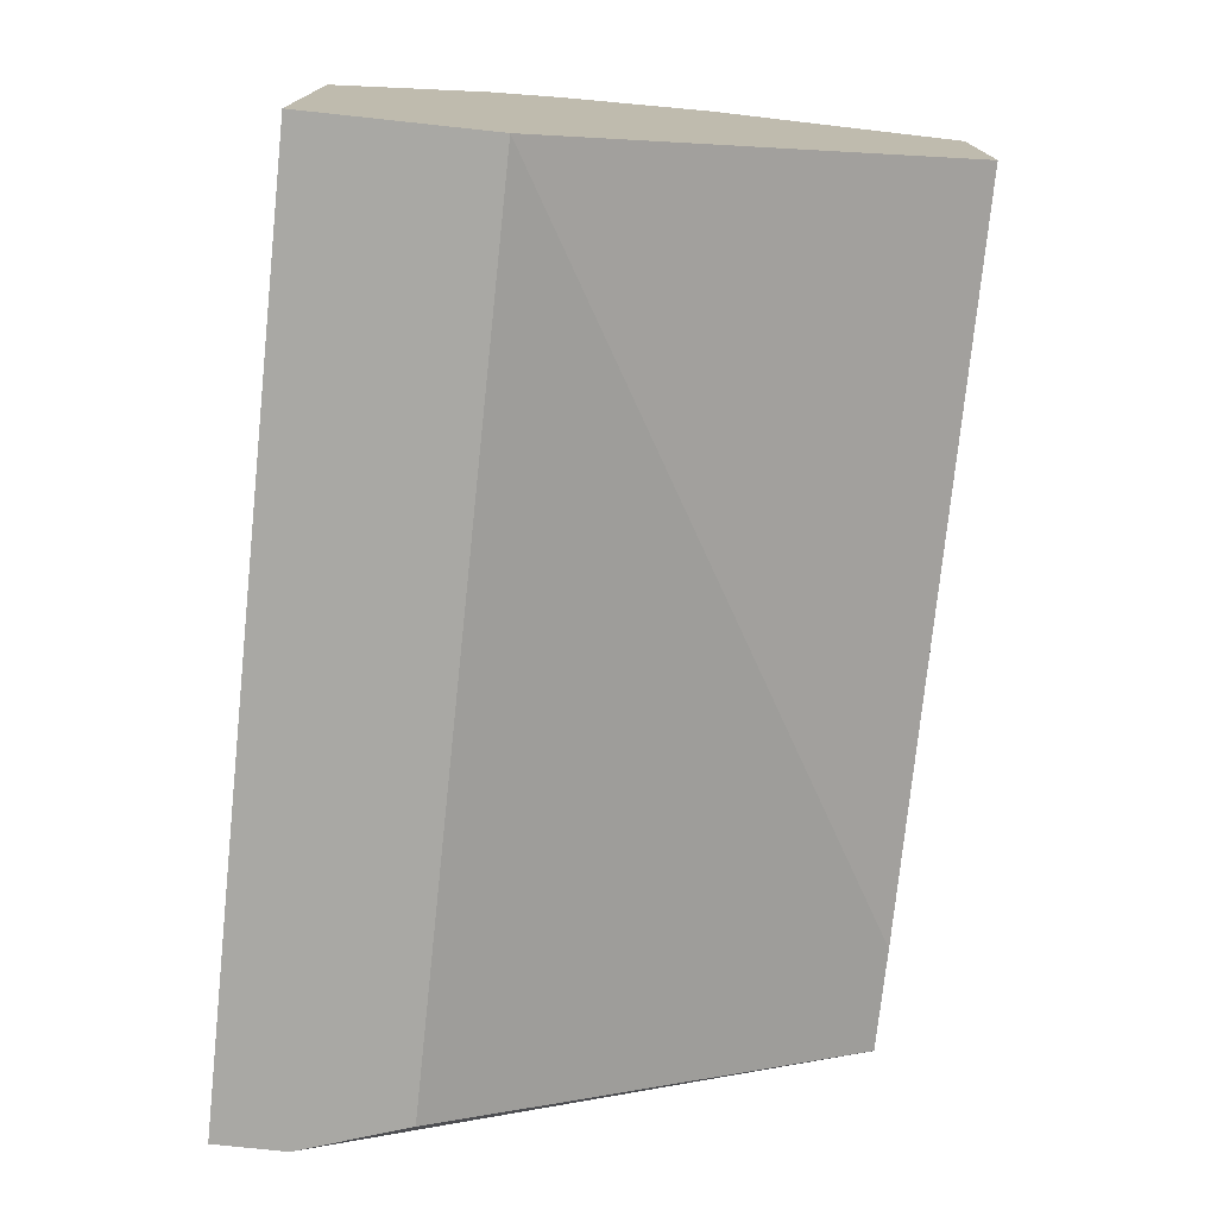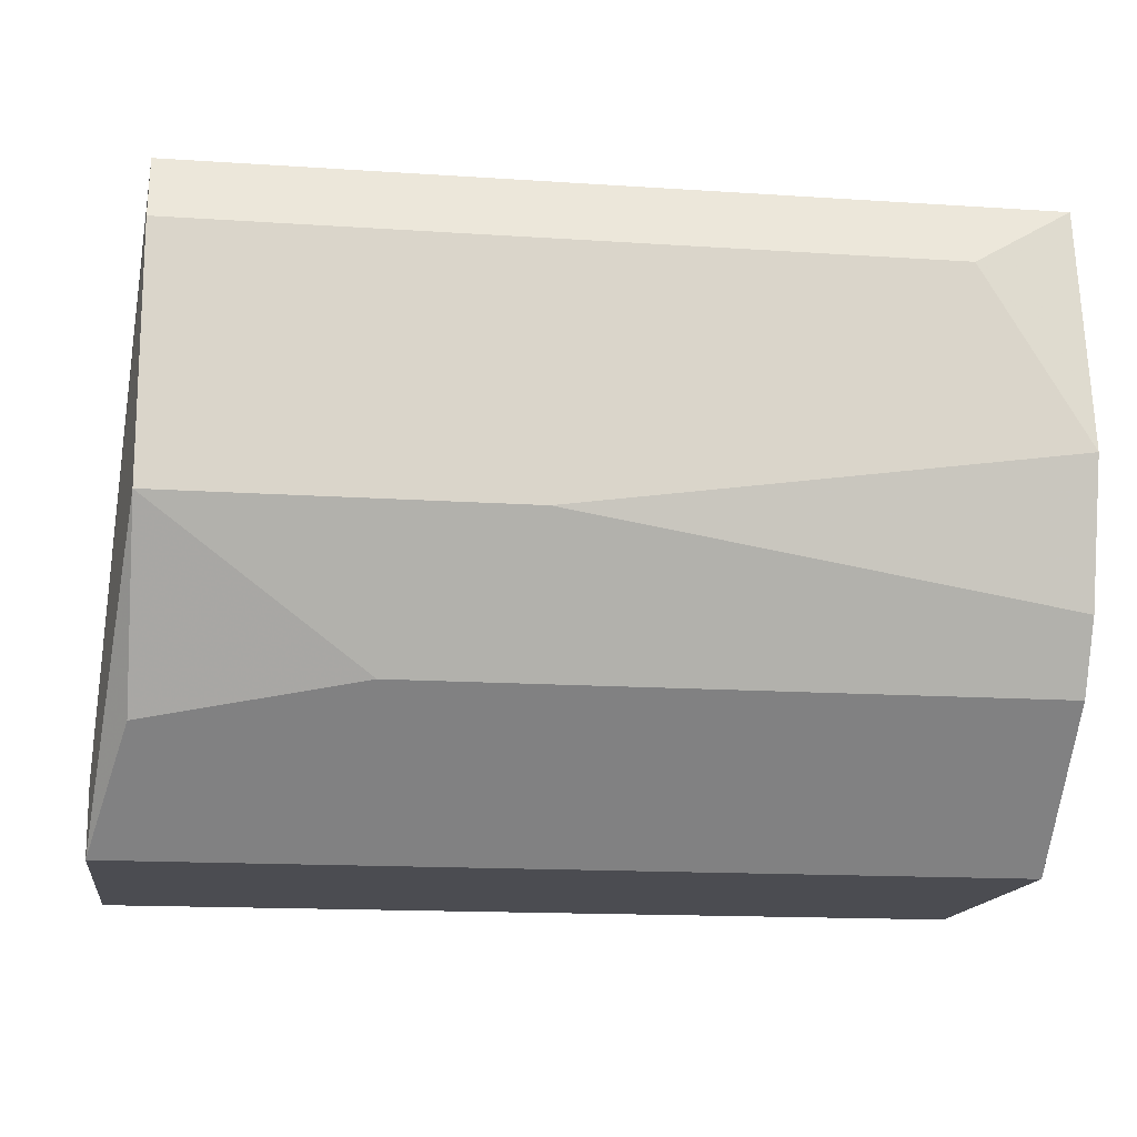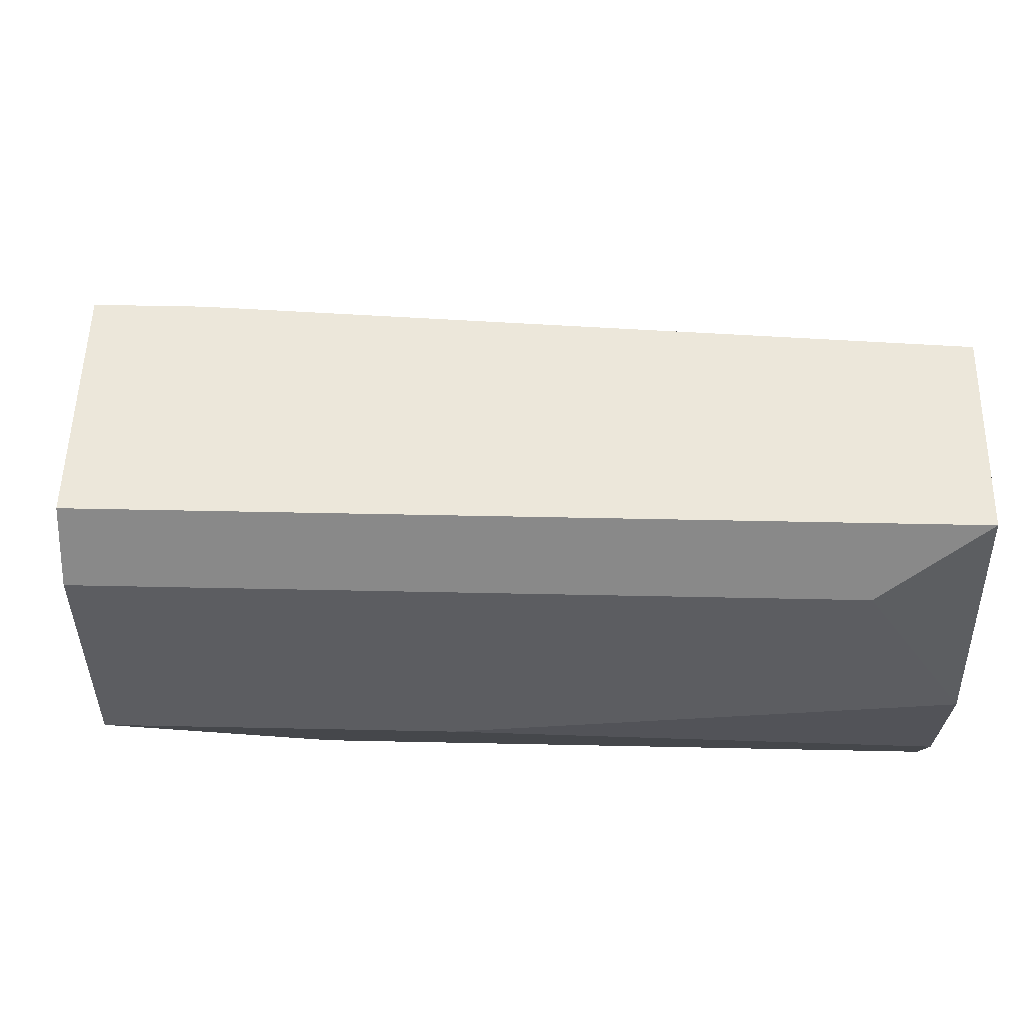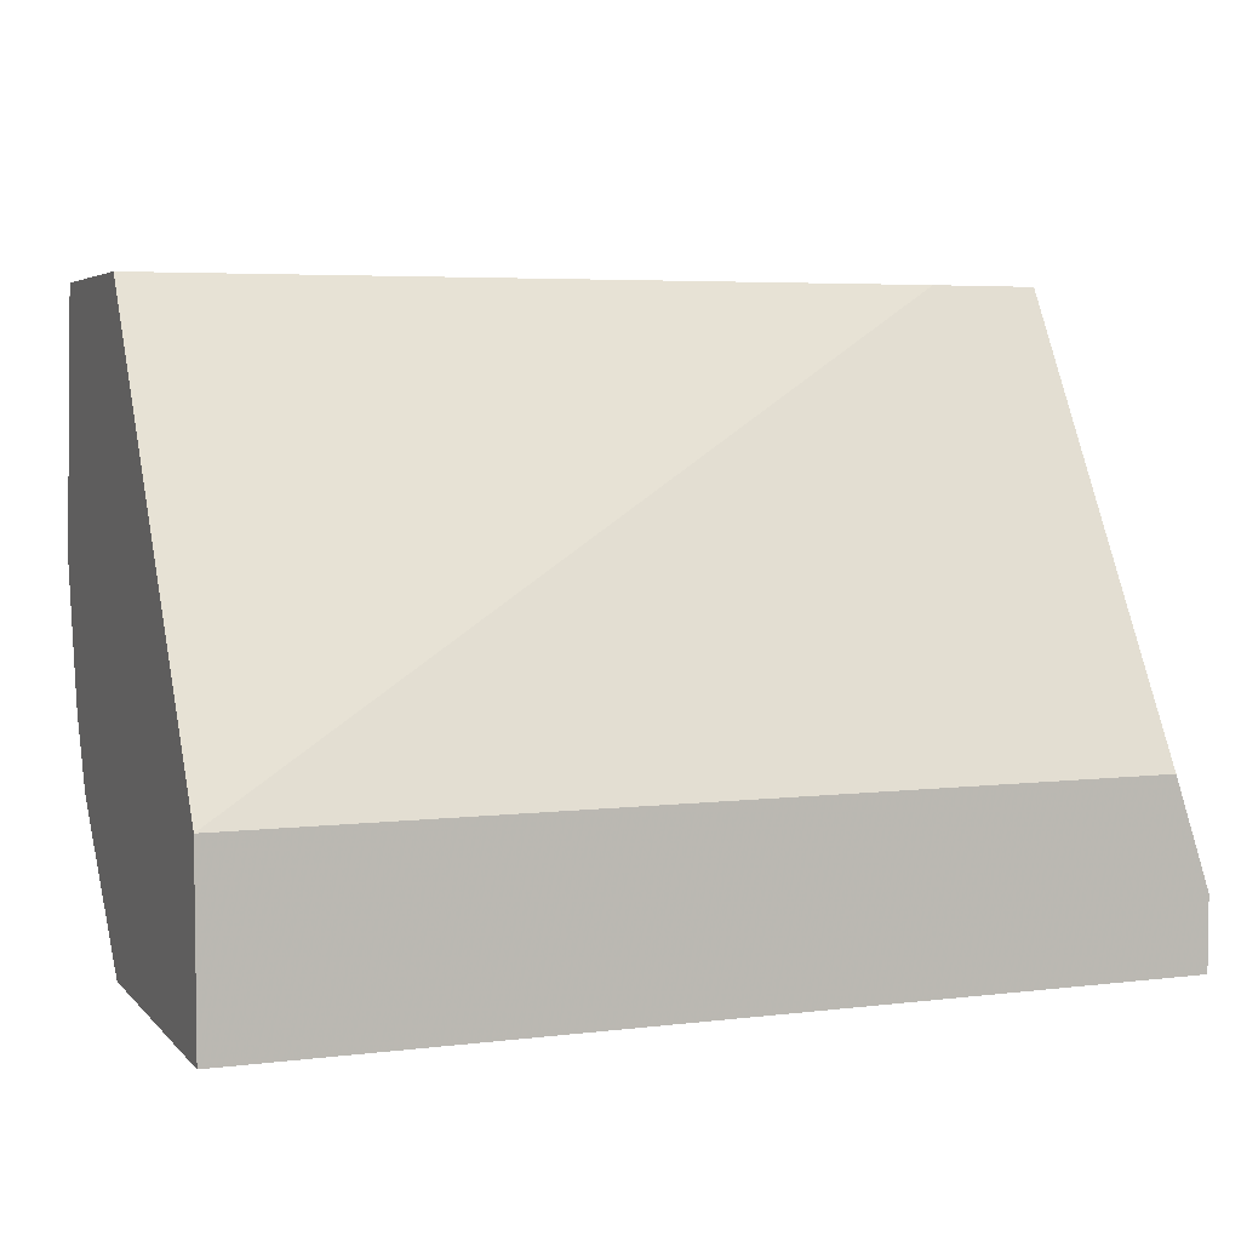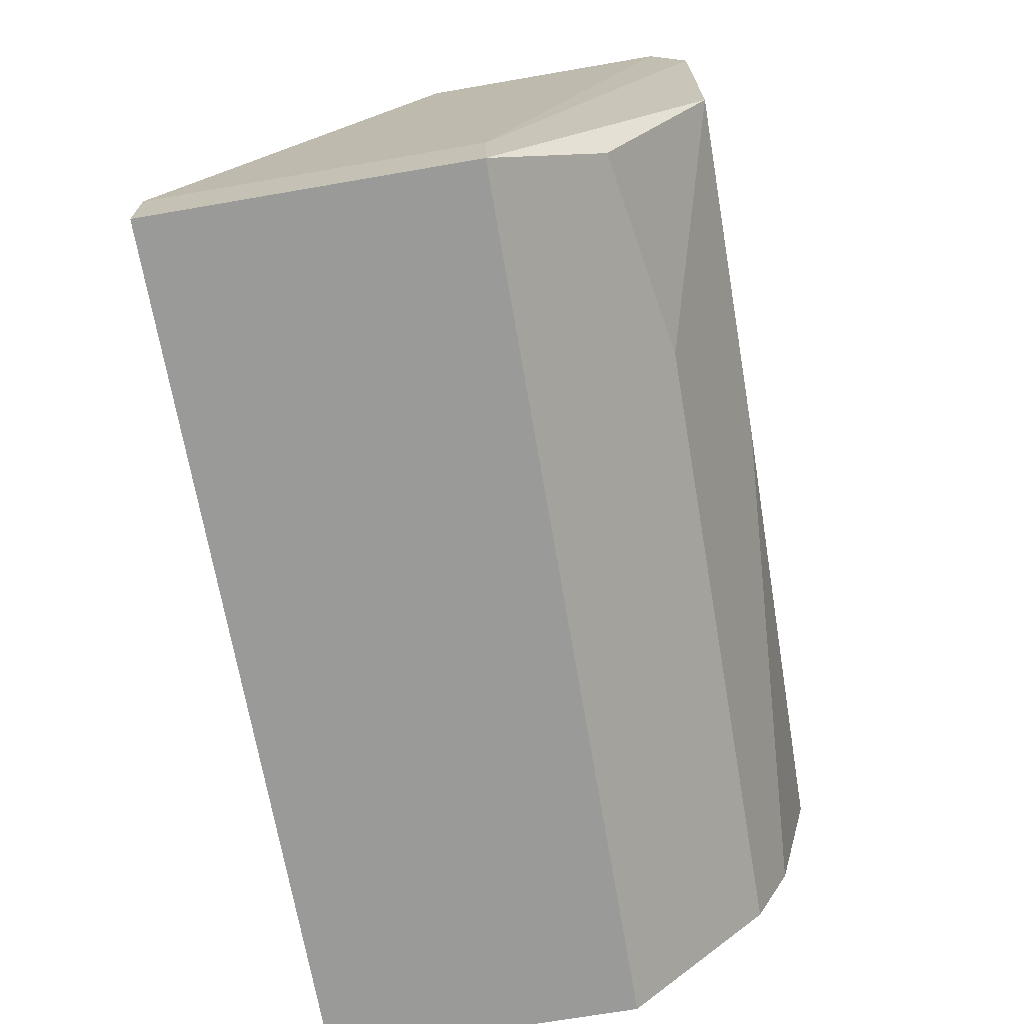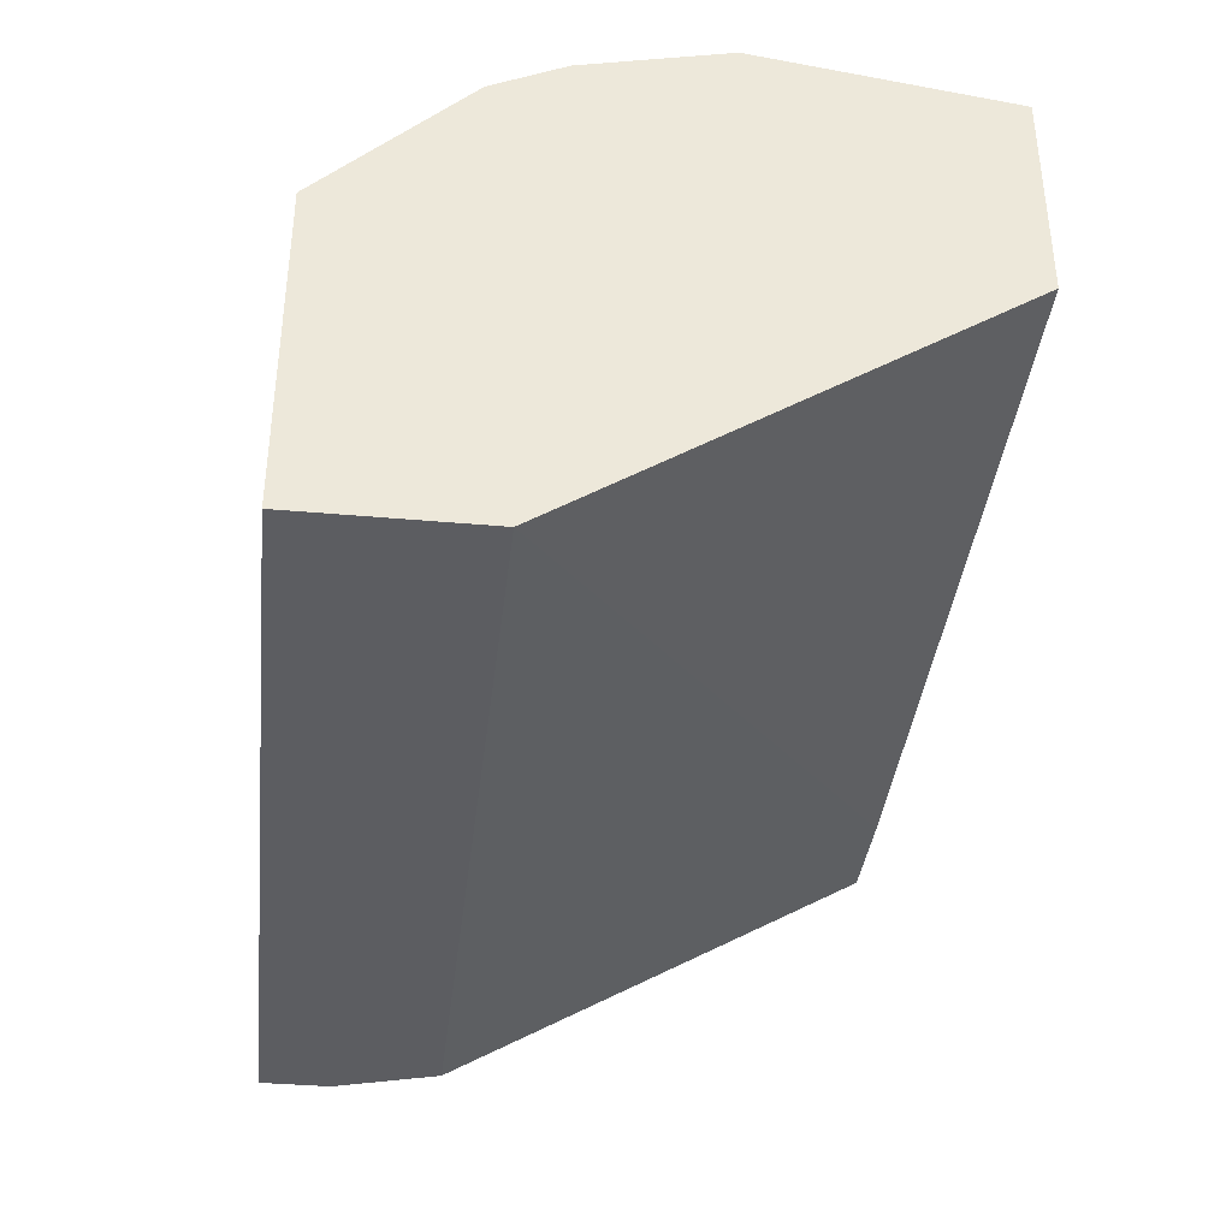
<metadata>
{"format":"obj","ext":"obj","renderer":"f3d","projection":"perspective","resolution":1024,"background":"white","views":[{"elev":-74.9,"azim":-96.1,"up":"+Y"},{"elev":-15.3,"azim":172.0,"up":"+Z"},{"elev":53.2,"azim":-178.7,"up":"+Z"},{"elev":4.7,"azim":-21.5,"up":"+Z"},{"elev":-69.2,"azim":99.8,"up":"+Z"},{"elev":-37.2,"azim":-96.6,"up":"+Y"}]}
</metadata>
<code>
v 0.0149 0.005773 0.09799
v 0.0149 0.005773 0.0956
v 0.0149 -0.004955 0.09799
v 0.0149 -0.004955 0.0956
v 0.006547 0.01054 0.1004
v -0.01491 0.005773 0.0956
v -0.01491 0.01174 0.1028
v -0.01491 0.01174 0.1159
v -0.01491 -0.004955 0.1016
v -0.01491 -0.004955 0.0956
v -0.01491 0.004581 0.1159
v -0.01491 0.01293 0.1075
v -0.01491 0.01054 0.1004
v 0.01012 0.003392 0.1159
v 0.001776 0.01293 0.1051
v -0.01134 0.01293 0.1135
v 0.0137 0.003392 0.1159
v 0.0137 0.009352 0.09918
v 0.0137 0.01174 0.1159
v 0.0137 -0.004955 0.1016
v 0.0137 0.01293 0.1135
v 0.0137 0.01293 0.1051
f 7 12 15
f 9 10 4
f 10 9 13
f 13 9 11
f 4 10 2
f 13 11 8
f 11 17 8
f 21 2 22
f 10 13 6
f 2 10 6
f 9 4 20
f 17 9 20
f 13 8 12
f 21 22 12
f 21 8 19
f 8 17 19
f 13 22 5
f 8 21 16
f 21 12 16
f 12 8 16
f 13 12 7
f 4 2 3
f 20 4 3
f 17 20 3
f 19 17 3
f 11 9 14
f 9 17 14
f 17 11 14
f 22 2 18
f 6 13 18
f 2 6 18
f 13 5 18
f 5 22 18
f 2 21 1
f 21 19 1
f 3 2 1
f 19 3 1
f 22 13 15
f 12 22 15
f 13 7 15

</code>
